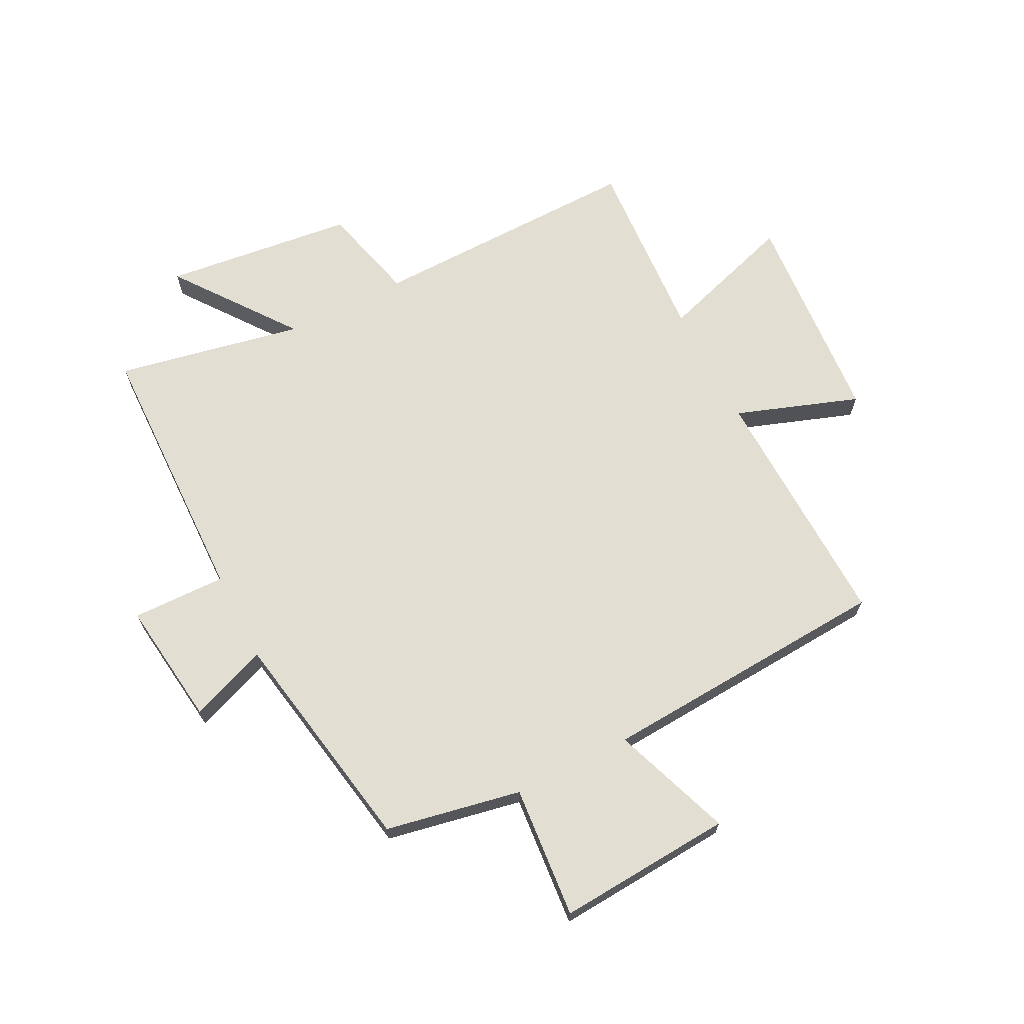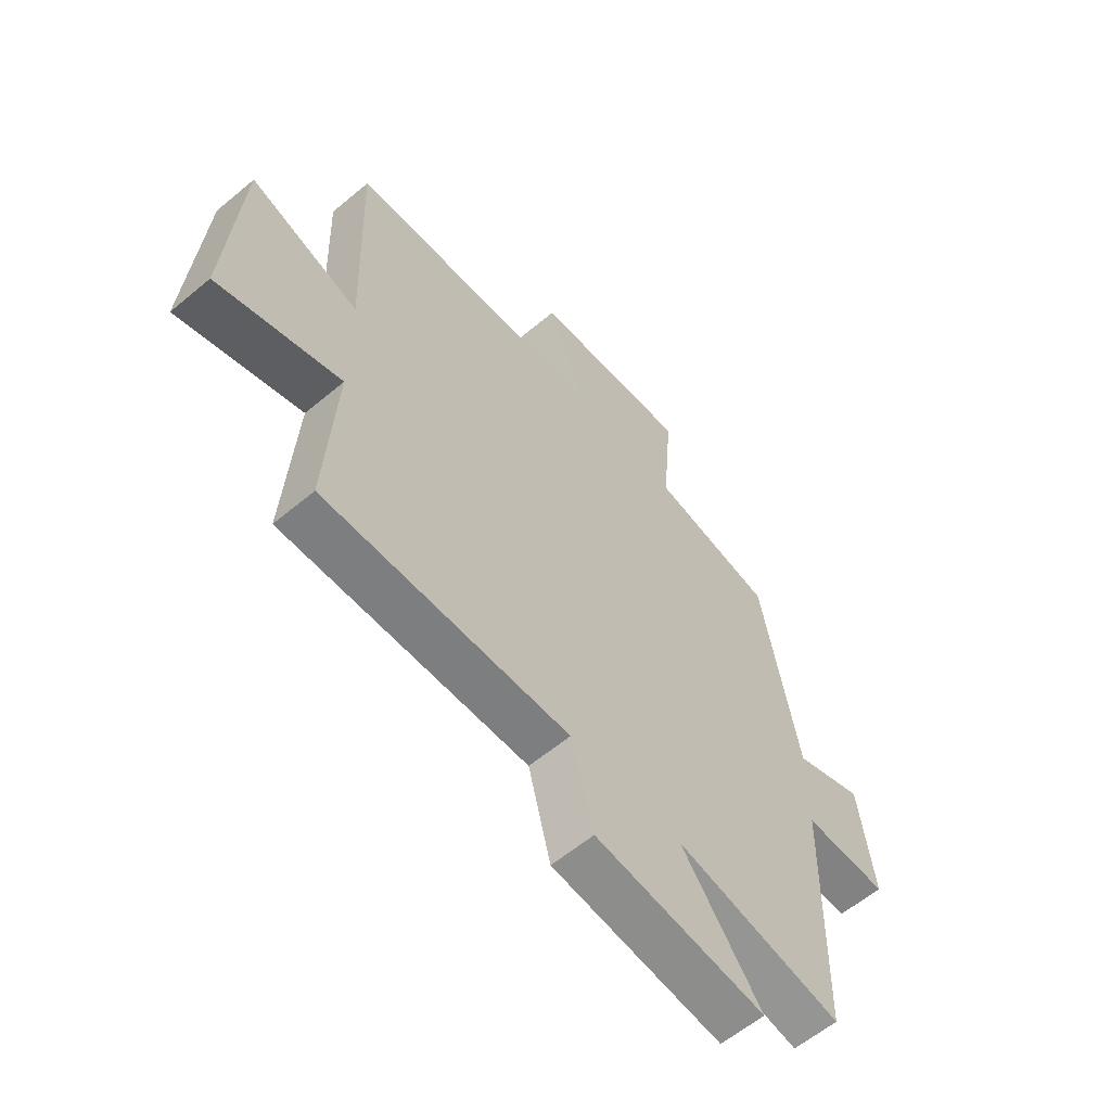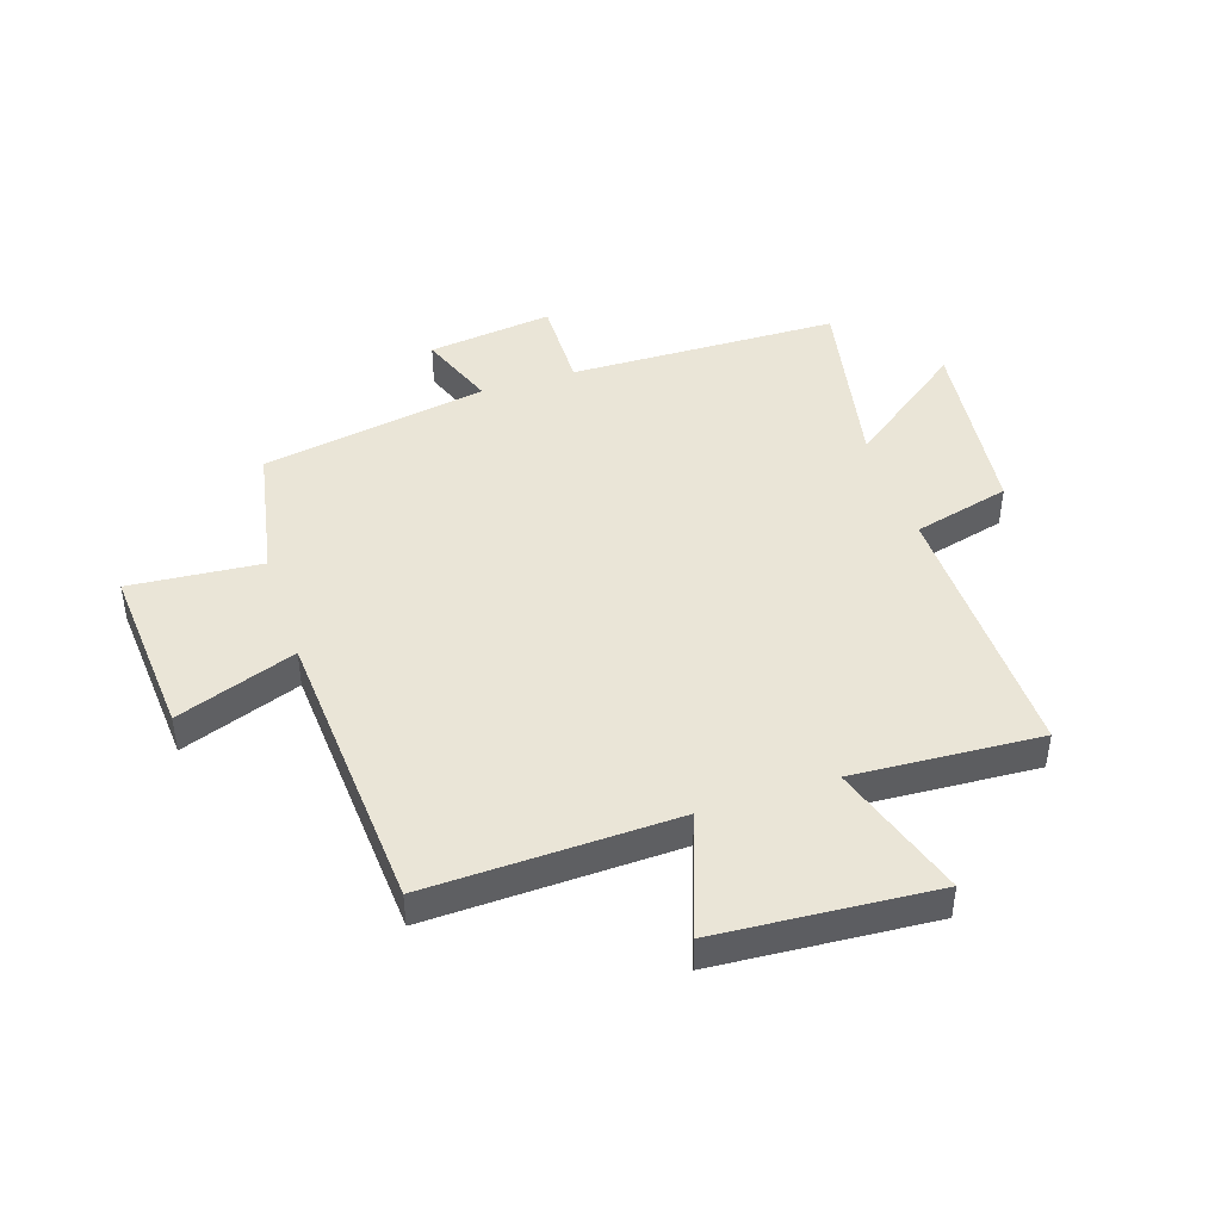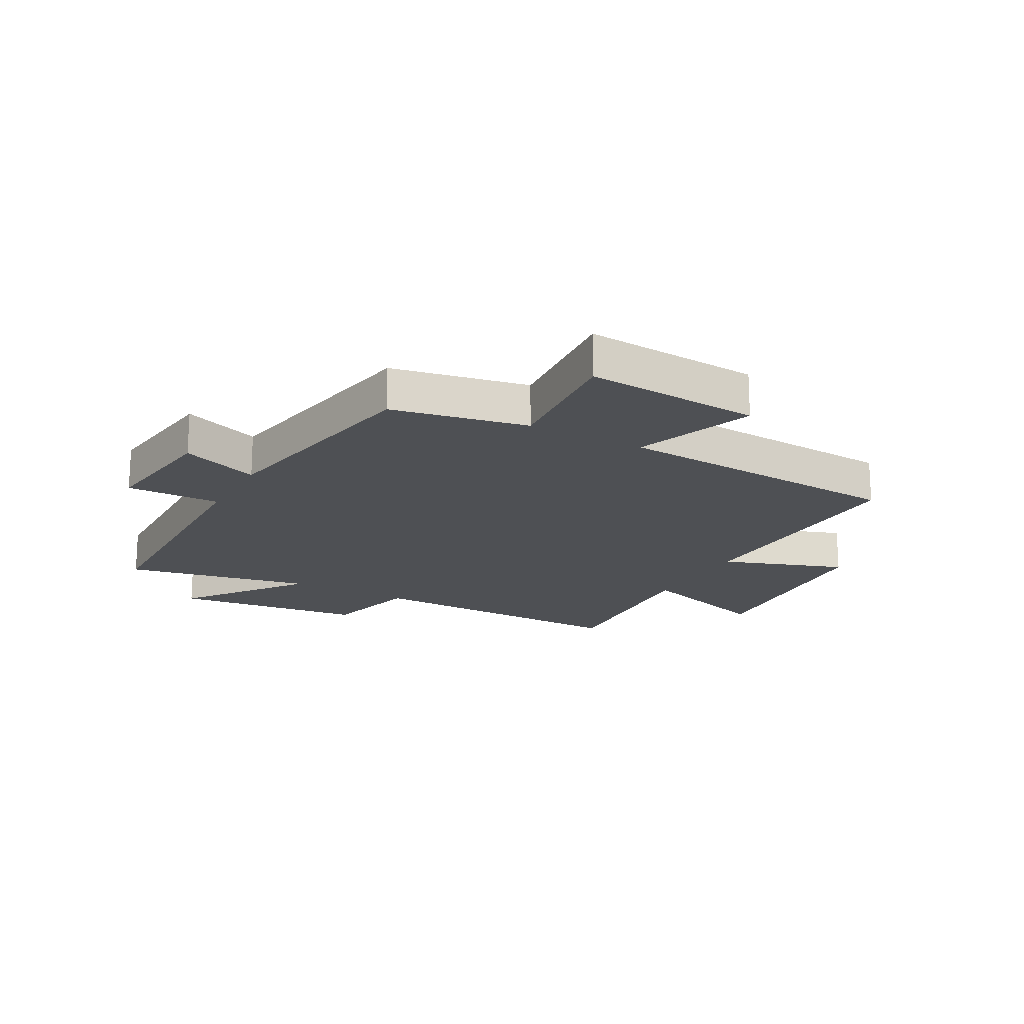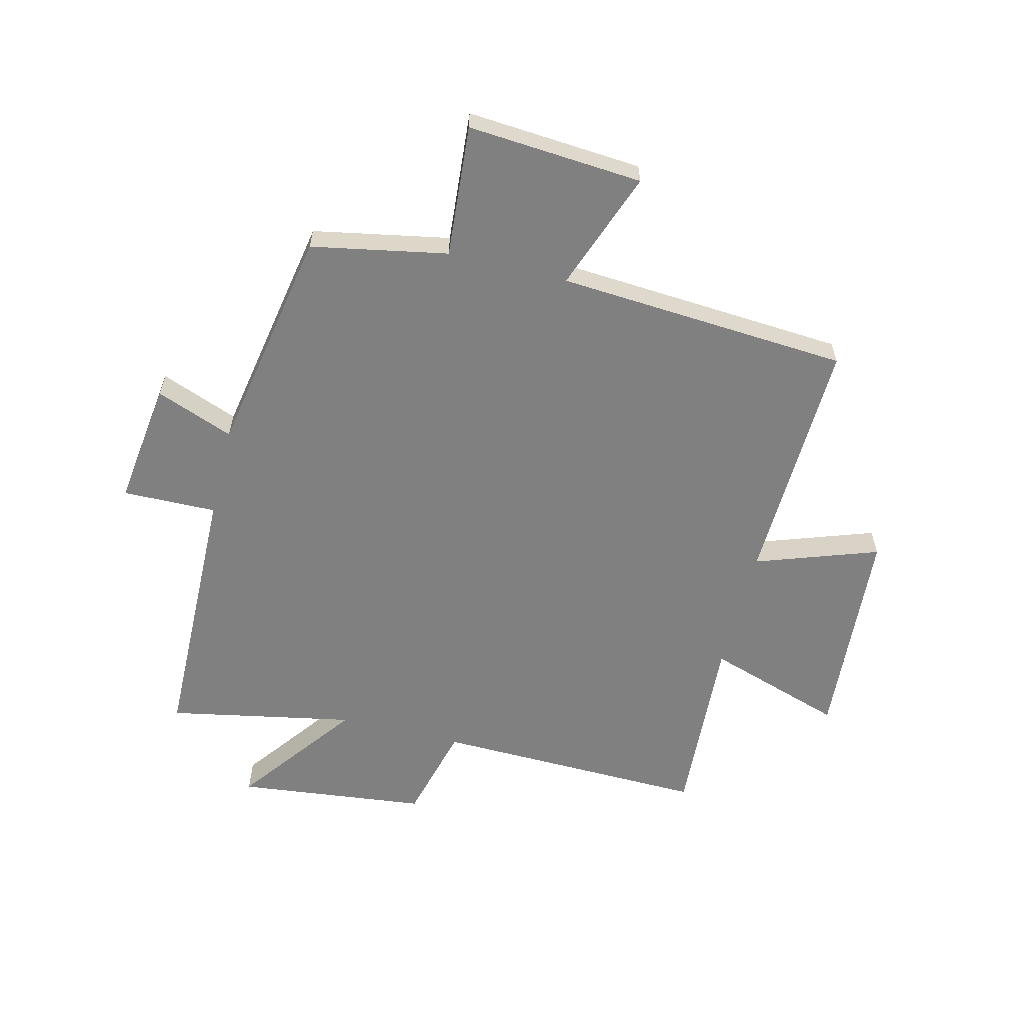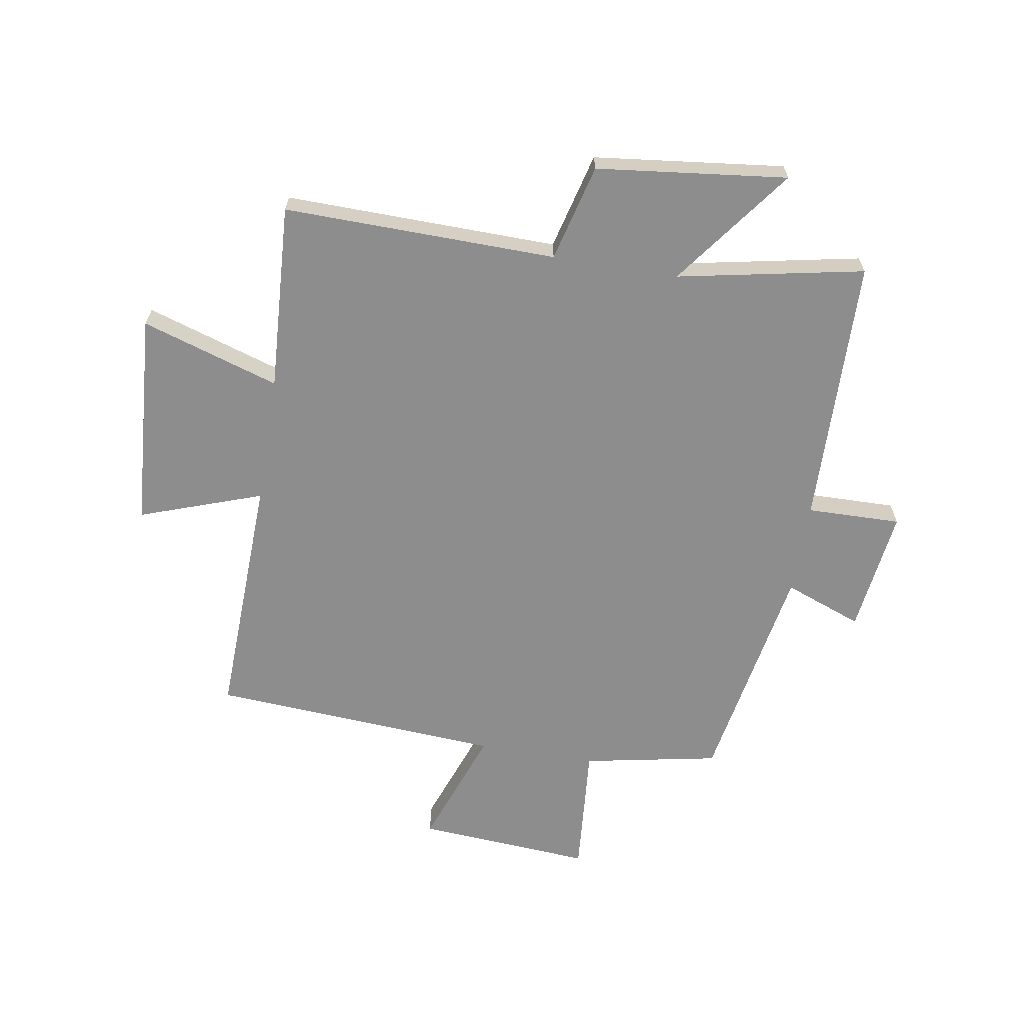
<metadata>
{"format":"obj","ext":"obj","renderer":"f3d","projection":"perspective","resolution":1024,"background":"white","views":[{"elev":67.7,"azim":-26.9,"up":"+Y"},{"elev":-60.1,"azim":130.6,"up":"+Z"},{"elev":44.3,"azim":71.9,"up":"+Y"},{"elev":-18.5,"azim":-28.7,"up":"+Y"},{"elev":-60.2,"azim":-14.0,"up":"+Y"},{"elev":-64.6,"azim":170.6,"up":"+Y"}]}
</metadata>
<code>
v 0.519 0.07 -0.509
v 0.049 0.07 -0.5
v 0.006 0.07 -0.667
v -0.322 0.07 -0.705
v -0.169 0.07 -0.5
v -0.49 0.07 -0.563
v -0.5 0.07 -0.098
v -0.662 0.07 -0.101
v -0.634 0.07 0.115
v -0.5 0.07 0.064
v -0.43 0.07 0.455
v -0.196 0.07 0.5
v -0.215 0.07 0.728
v 0.087 0.07 0.706
v 0.012 0.07 0.5
v 0.514 0.07 0.467
v 0.5 0.07 0.038
v 0.711 0.07 0.112
v 0.737 0.07 -0.262
v 0.5 0.07 -0.186
v 0.519 0 -0.509
v 0.049 0 -0.5
v 0.006 0 -0.667
v -0.322 0 -0.705
v -0.169 0 -0.5
v -0.49 0 -0.563
v -0.5 0 -0.098
v -0.662 0 -0.101
v -0.634 0 0.115
v -0.5 0 0.064
v -0.43 0 0.455
v -0.196 0 0.5
v -0.215 0 0.728
v 0.087 0 0.706
v 0.012 0 0.5
v 0.514 0 0.467
v 0.5 0 0.038
v 0.711 0 0.112
v 0.737 0 -0.262
v 0.5 0 -0.186
f 17 18 19 20
f 15 16 17
f 15 17 20
f 12 13 14 15
f 10 11 12 15
f 10 15 20 1
f 7 8 9 10
f 5 6 7 10
f 2 3 4 5
f 2 5 10
f 1 2 10
f 40 39 38 37
f 37 36 35
f 40 37 35
f 35 34 33 32
f 35 32 31 30
f 21 40 35 30
f 30 29 28 27
f 30 27 26 25
f 25 24 23 22
f 30 25 22
f 30 22 21
f 1 21 22 2
f 2 22 23 3
f 3 23 24 4
f 4 24 25 5
f 5 25 26 6
f 6 26 27 7
f 7 27 28 8
f 8 28 29 9
f 9 29 30 10
f 10 30 31 11
f 11 31 32 12
f 12 32 33 13
f 13 33 34 14
f 14 34 35 15
f 15 35 36 16
f 16 36 37 17
f 17 37 38 18
f 18 38 39 19
f 19 39 40 20
f 20 40 21 1

</code>
